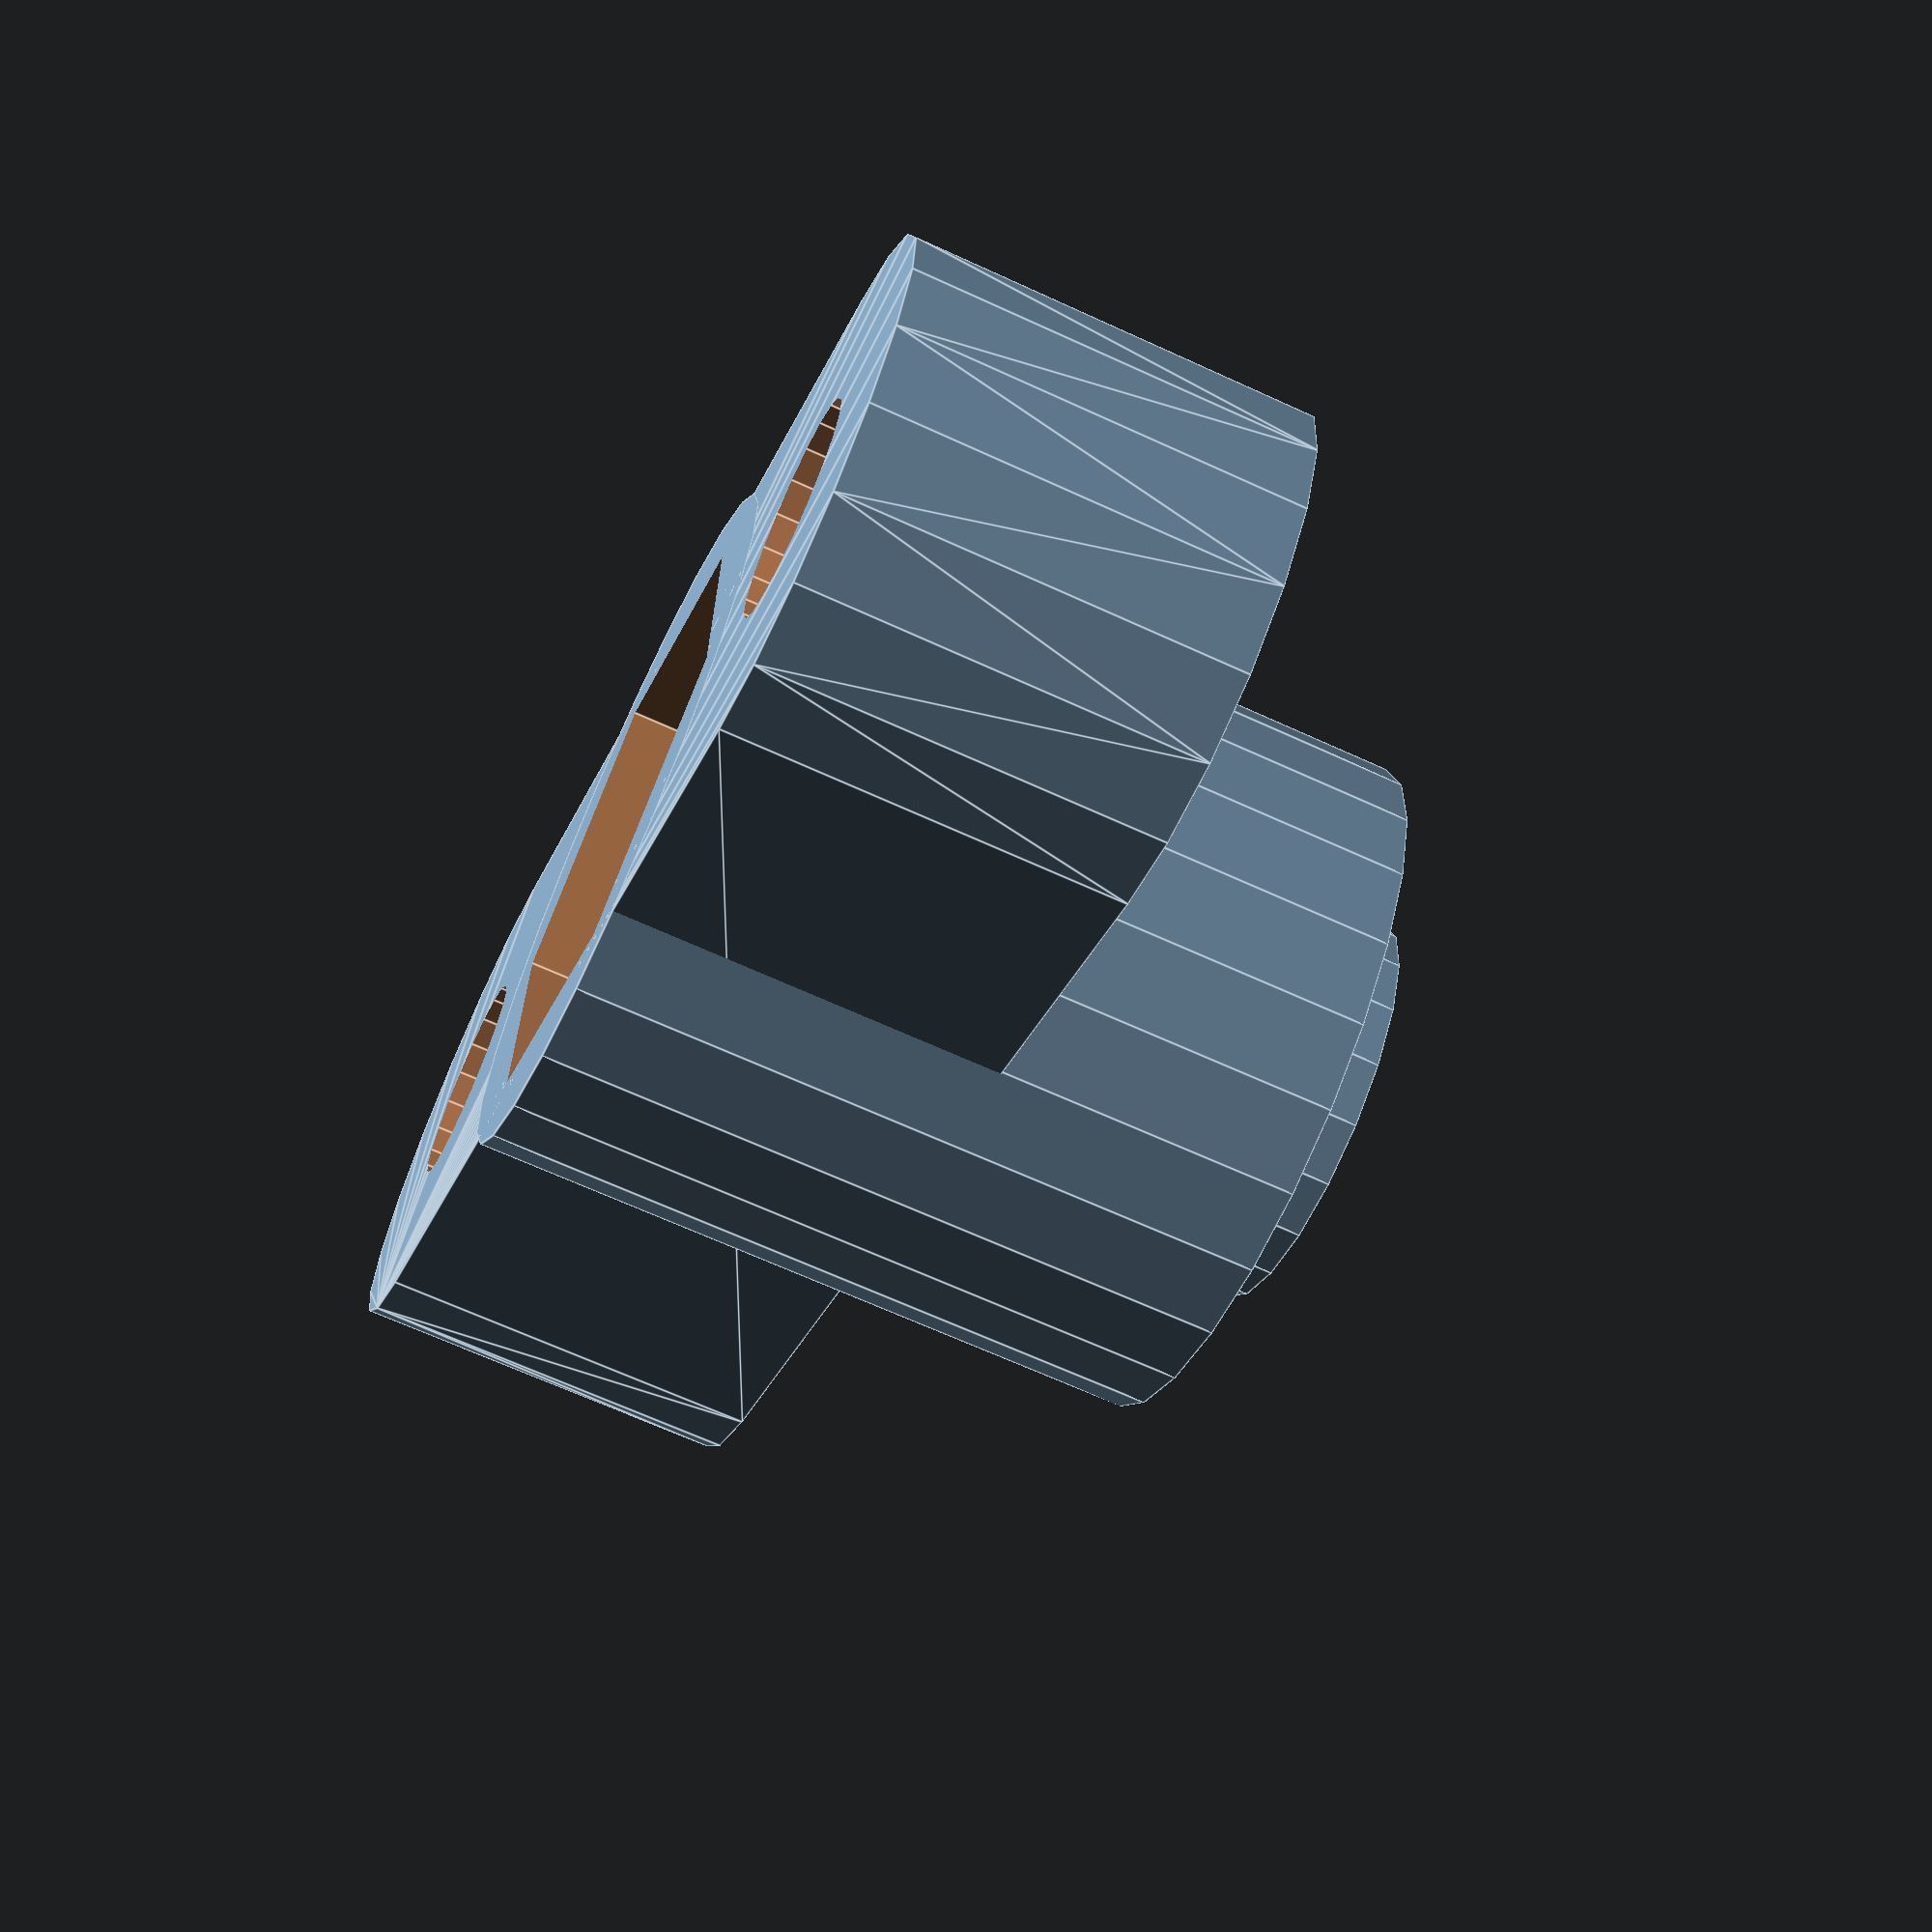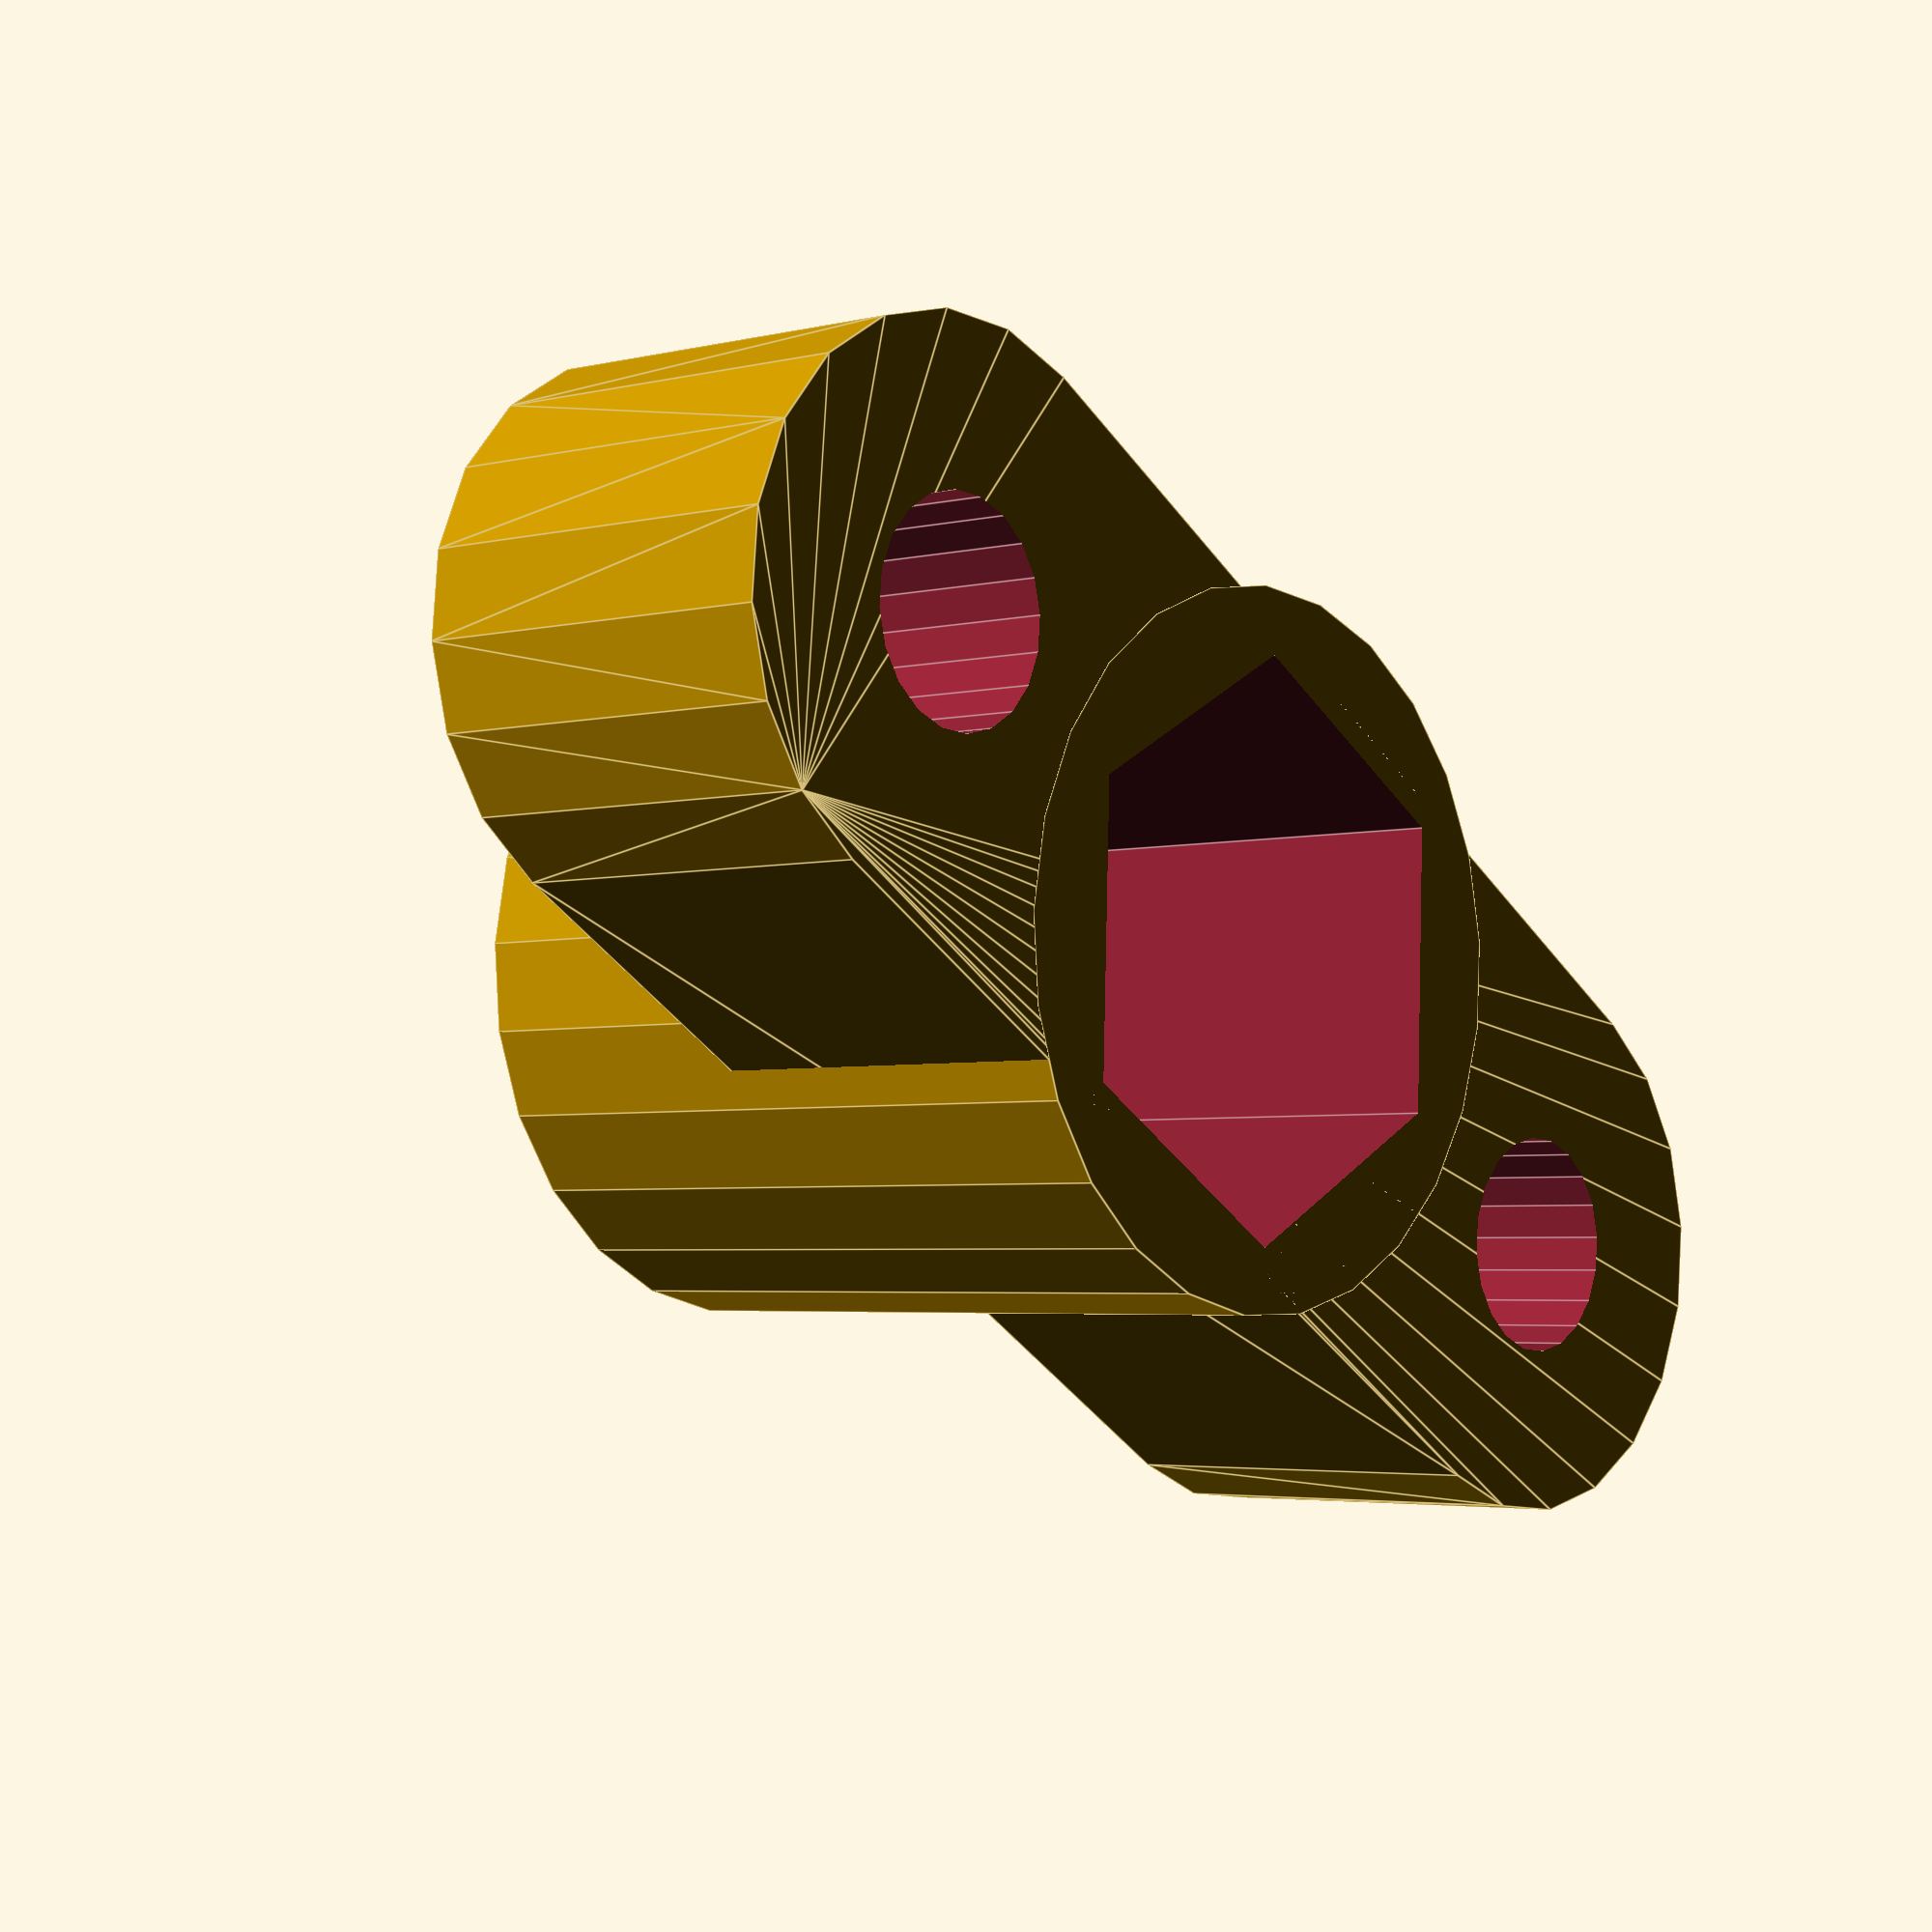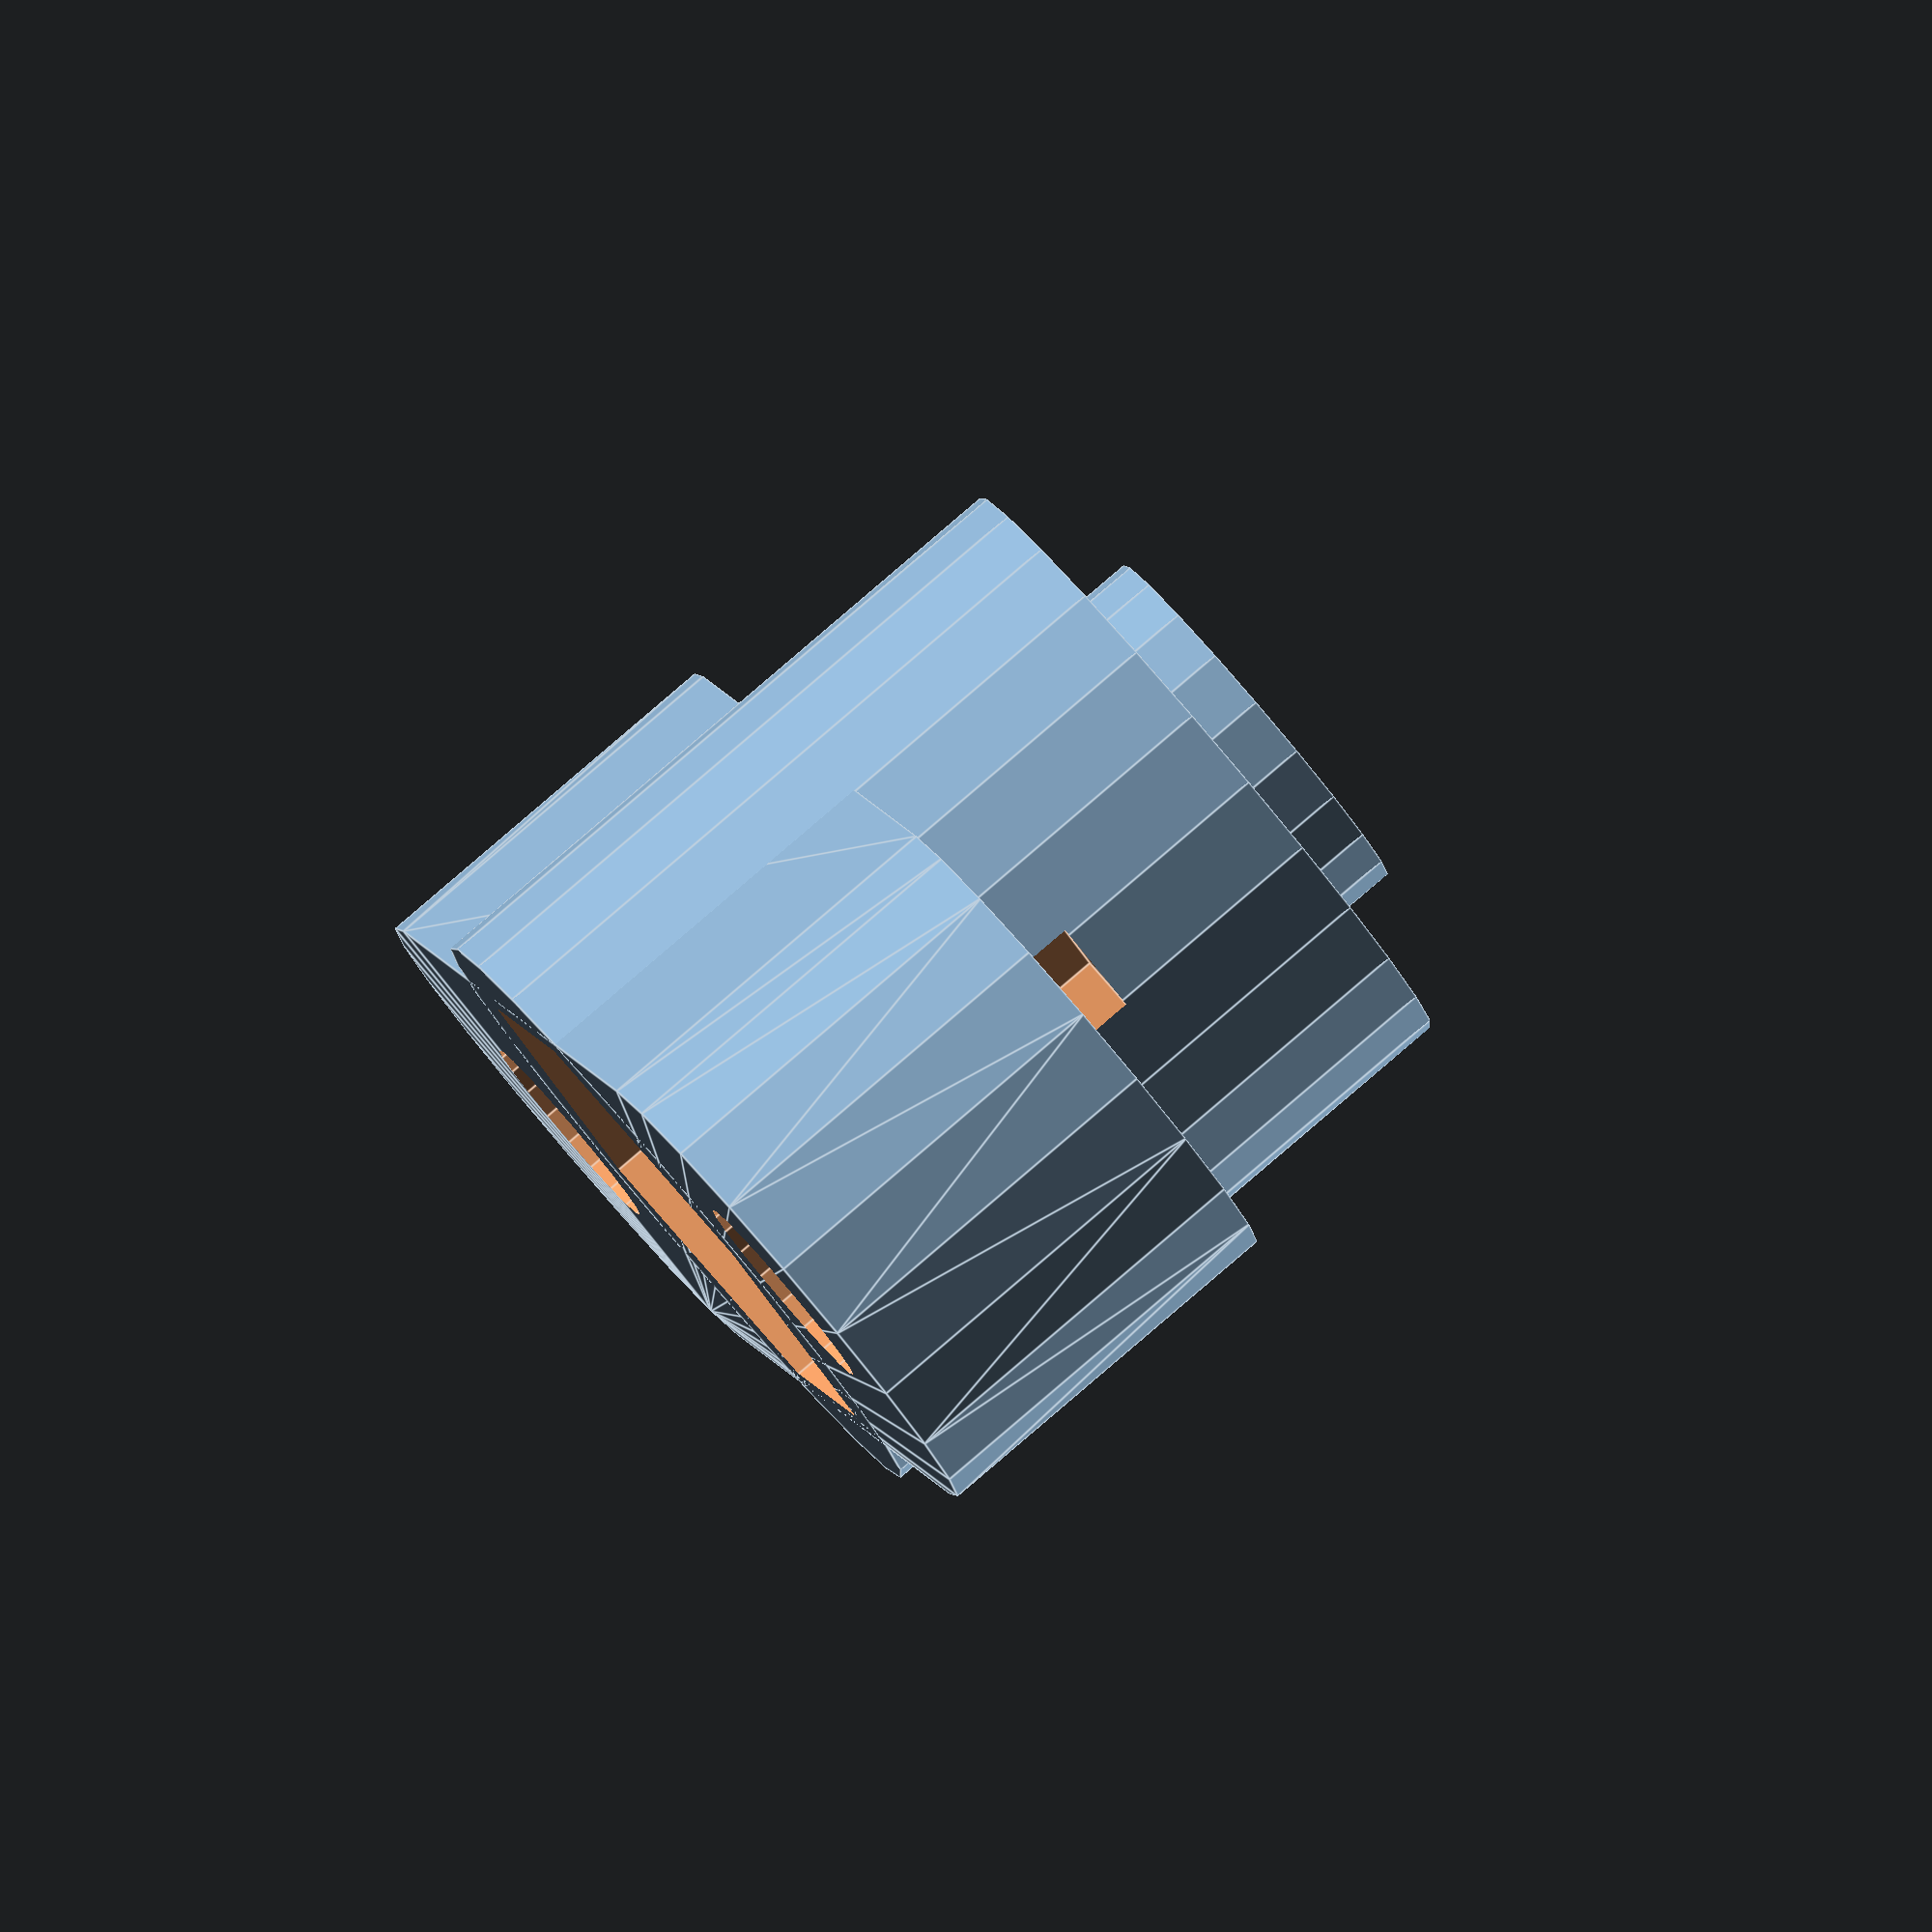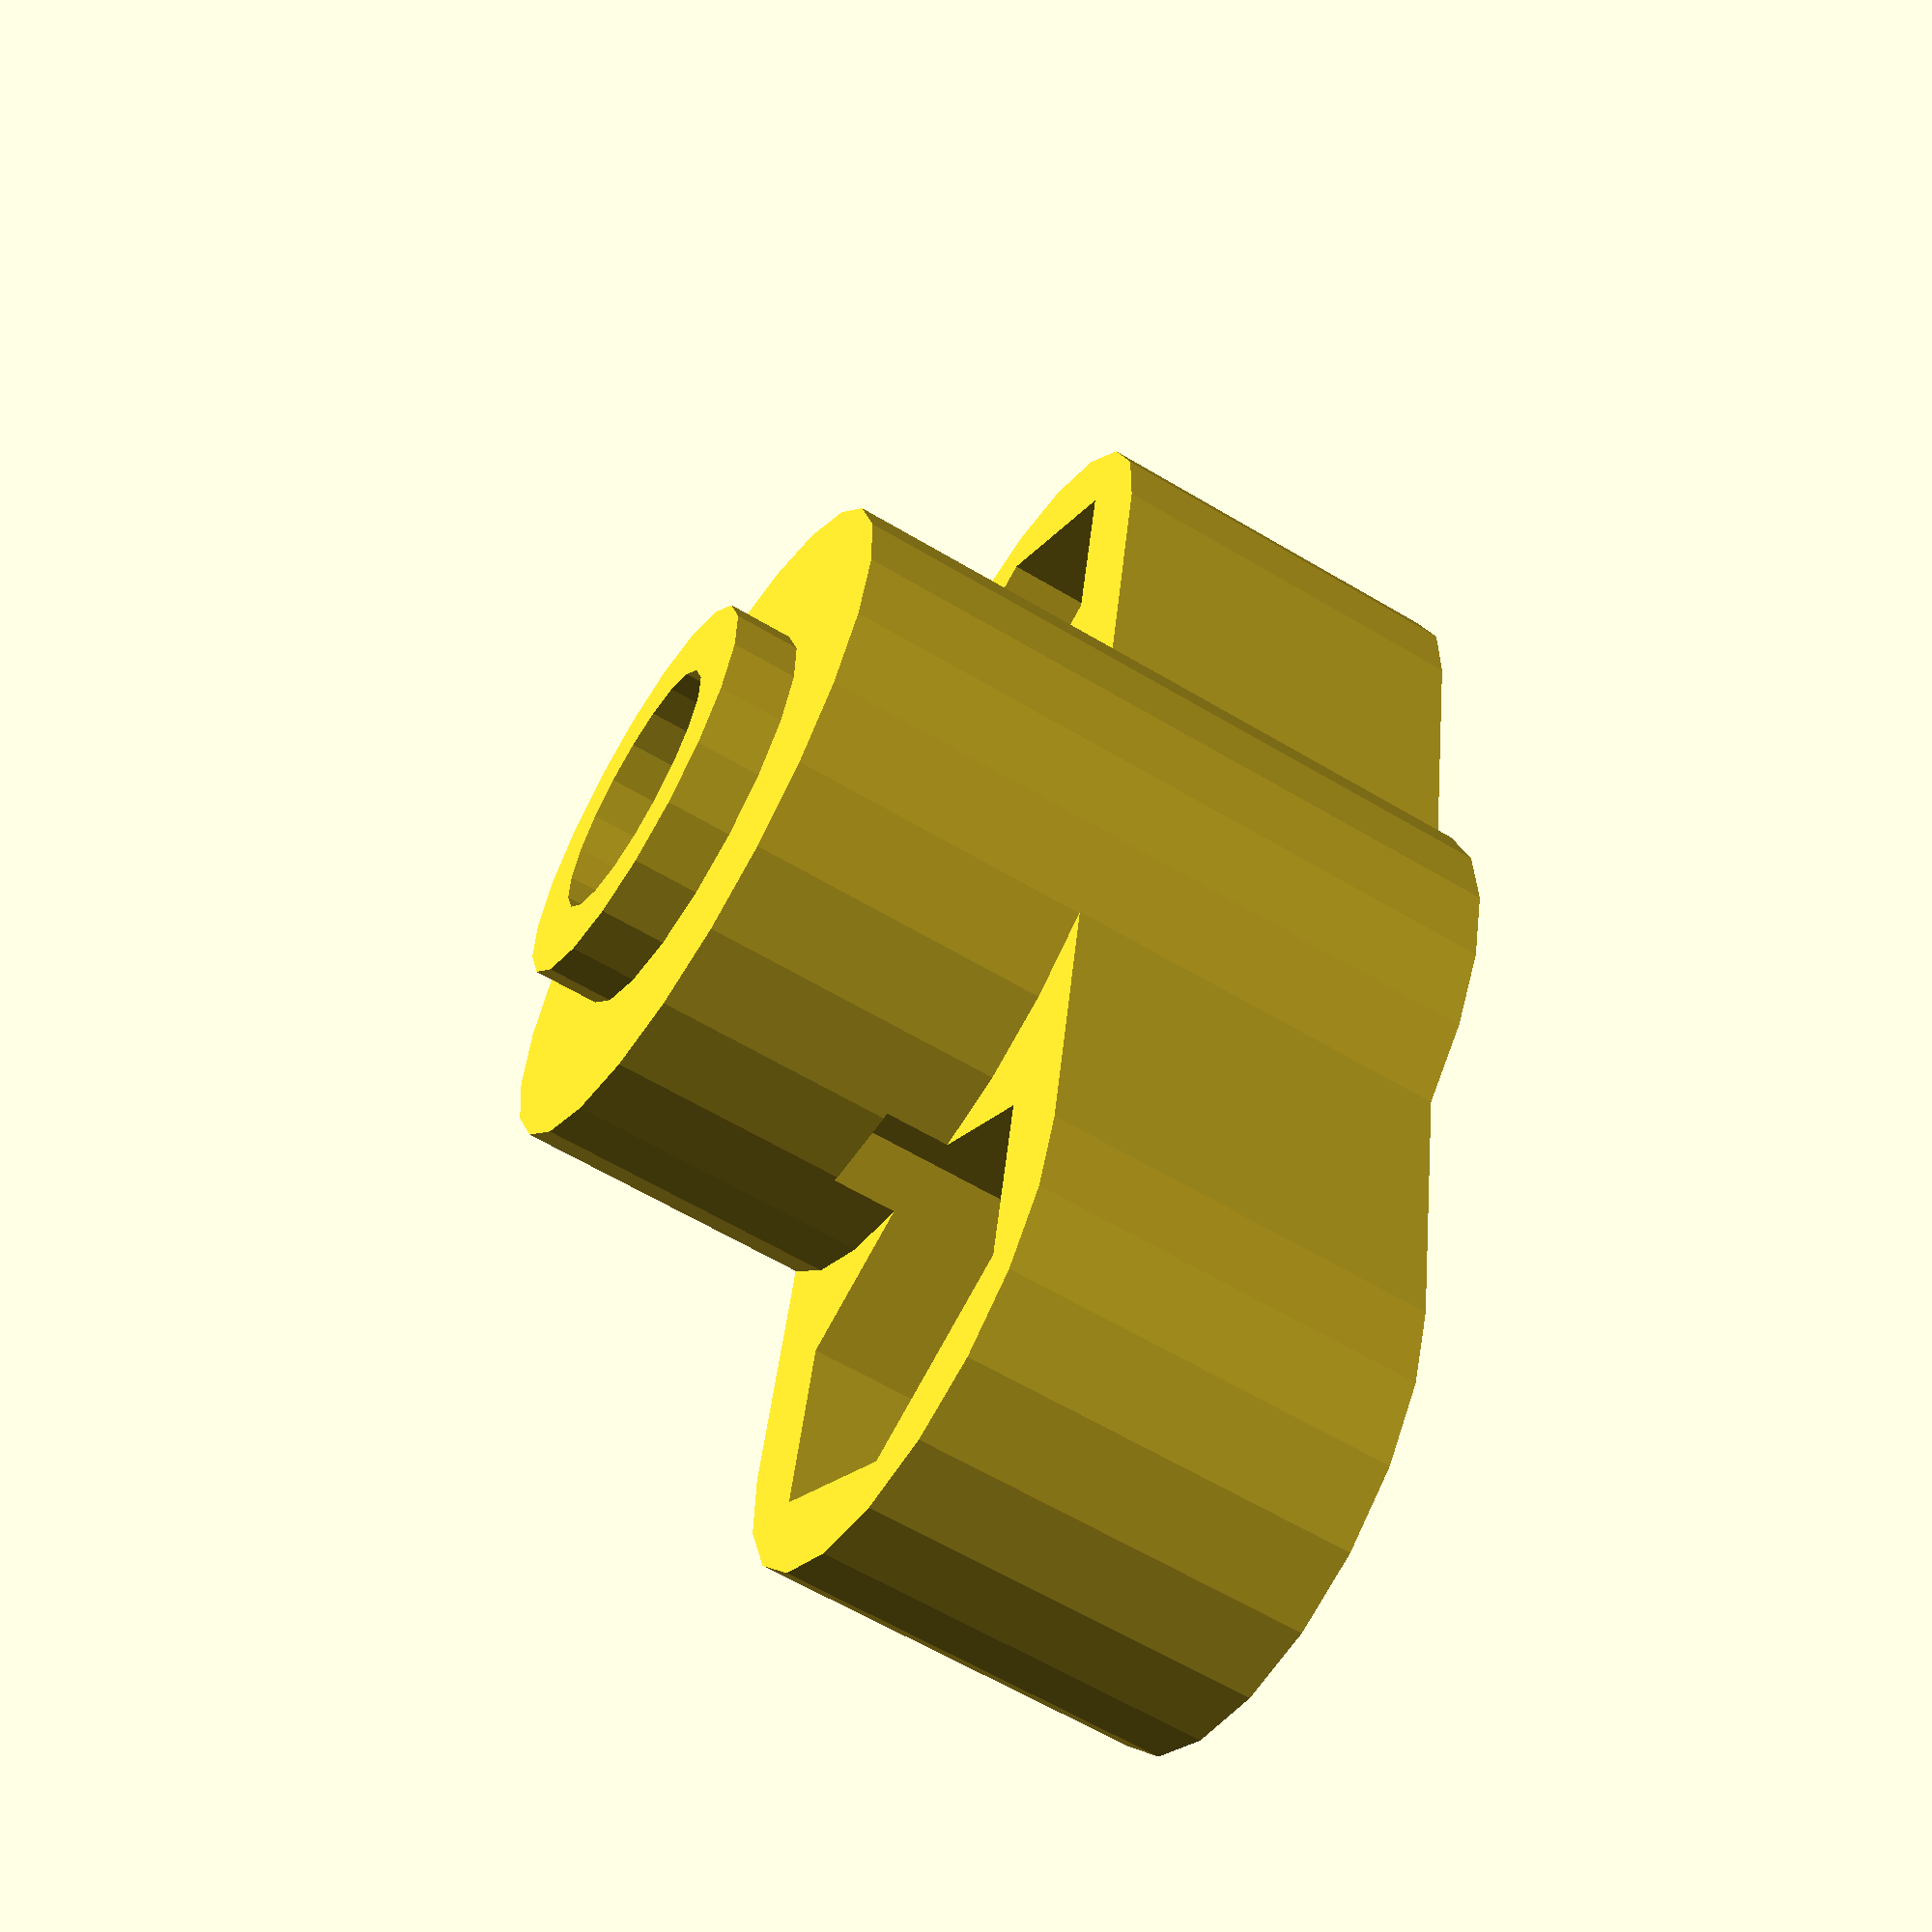
<openscad>
/**
 * separador.scad
 * 
 * Created by Diego Viejo
 * 24/Nov/2015
 * 
 */

*for(i=[0:1]) translate([i*20, 0, 0])
    spacer();
*for(i=[0:1]) translate([i*20, 20, 0])
    spacer(id=3);

spacer2();    

module spacer(od=16, id=4, height=11.6)
{
    difference()
    {
        cylinder(d=od, h=height);
        translate([0, 0, -1]) cylinder(d=id*1.15, h=height+2, $fn=25);
    }
}

length = 23;

module spacer2()
difference()
{
    union()
    {
        //cube([length,10, 6]);
        hull()
        {
            for(i=[-1,1])
            {
                translate([length/2+i*8, 5, 0]) cylinder(d=8.2, h=6, $fn=20);                
            }
        }
        translate([length/2, 5, 0]) cylinder(d=6.2, h=11.6, $fn=20);
        translate([length/2, 5, 0]) cylinder(d=10.6, h=10.6, $fn=25);
    }
    
    for(i=[-1,1])
    {
        translate([length/2+i*8, 5, -1]) cylinder(d=3.3, h=6+2, $fn=20);
        translate([length/2+i*8, 5, 6-3]) cylinder(d=6.4, h=4, $fn=6);
    }
        
    translate([length/2, 5, -1]) cylinder(d=8.6, h=8, $fn=6);
    translate([length/2, 5, 7+0.3]) cylinder(d=4, h=10, $fn=20);
}
</openscad>
<views>
elev=66.4 azim=329.1 roll=245.2 proj=p view=edges
elev=3.5 azim=328.1 roll=130.9 proj=p view=edges
elev=275.1 azim=71.8 roll=229.5 proj=o view=edges
elev=61.7 azim=280.2 roll=58.7 proj=p view=solid
</views>
